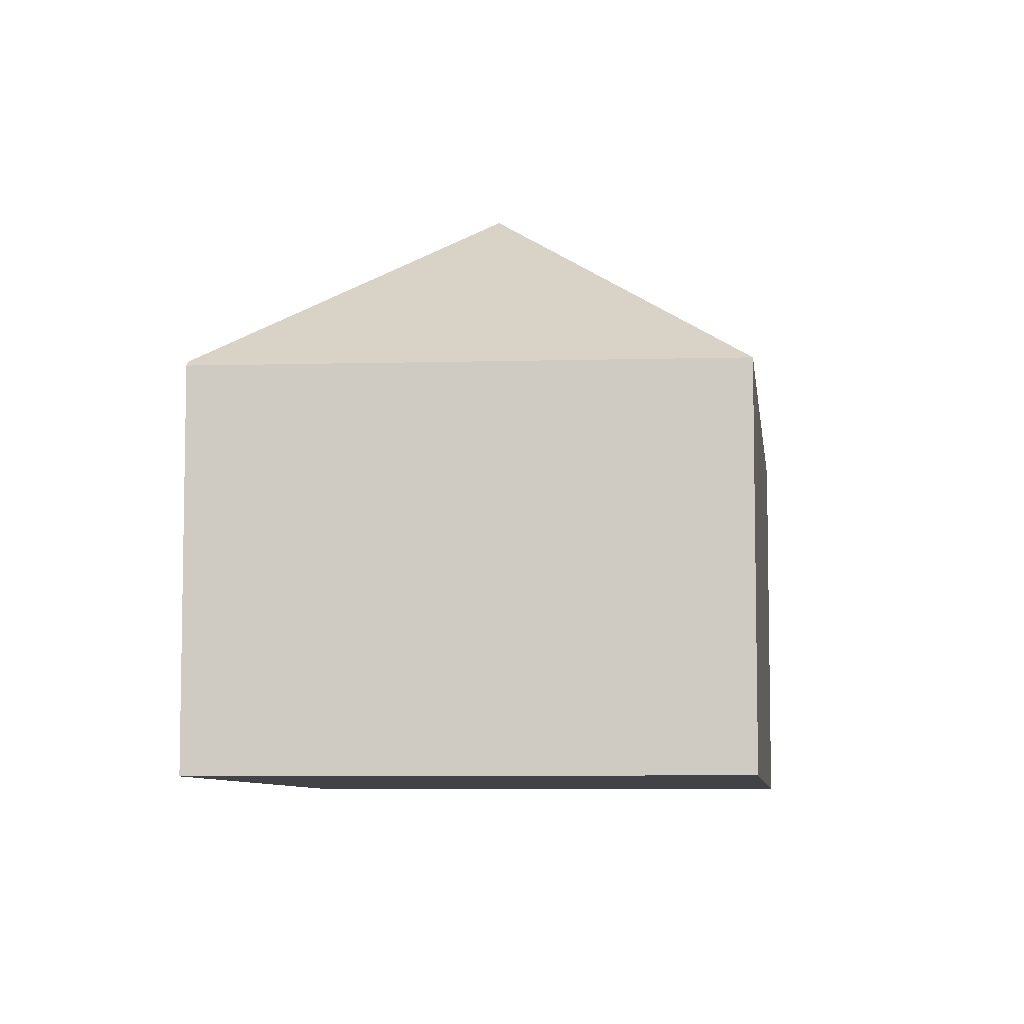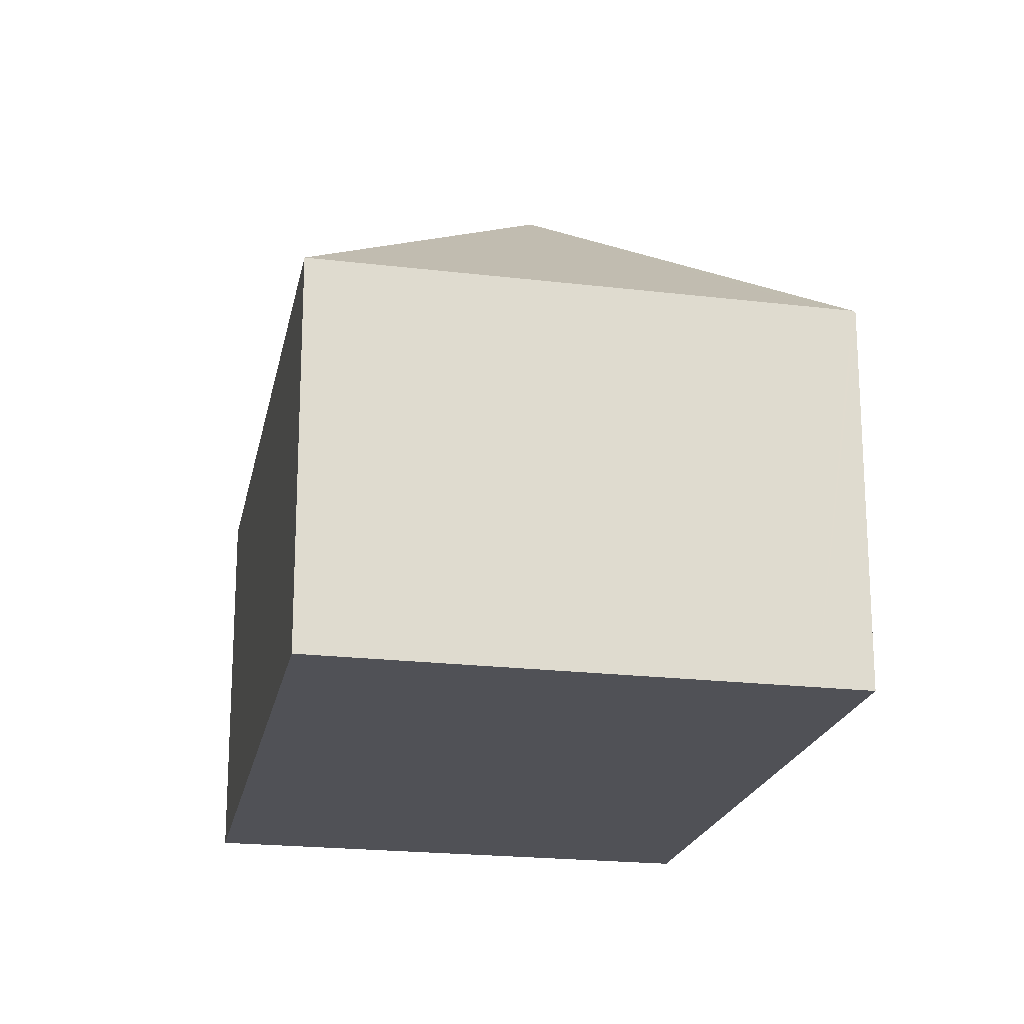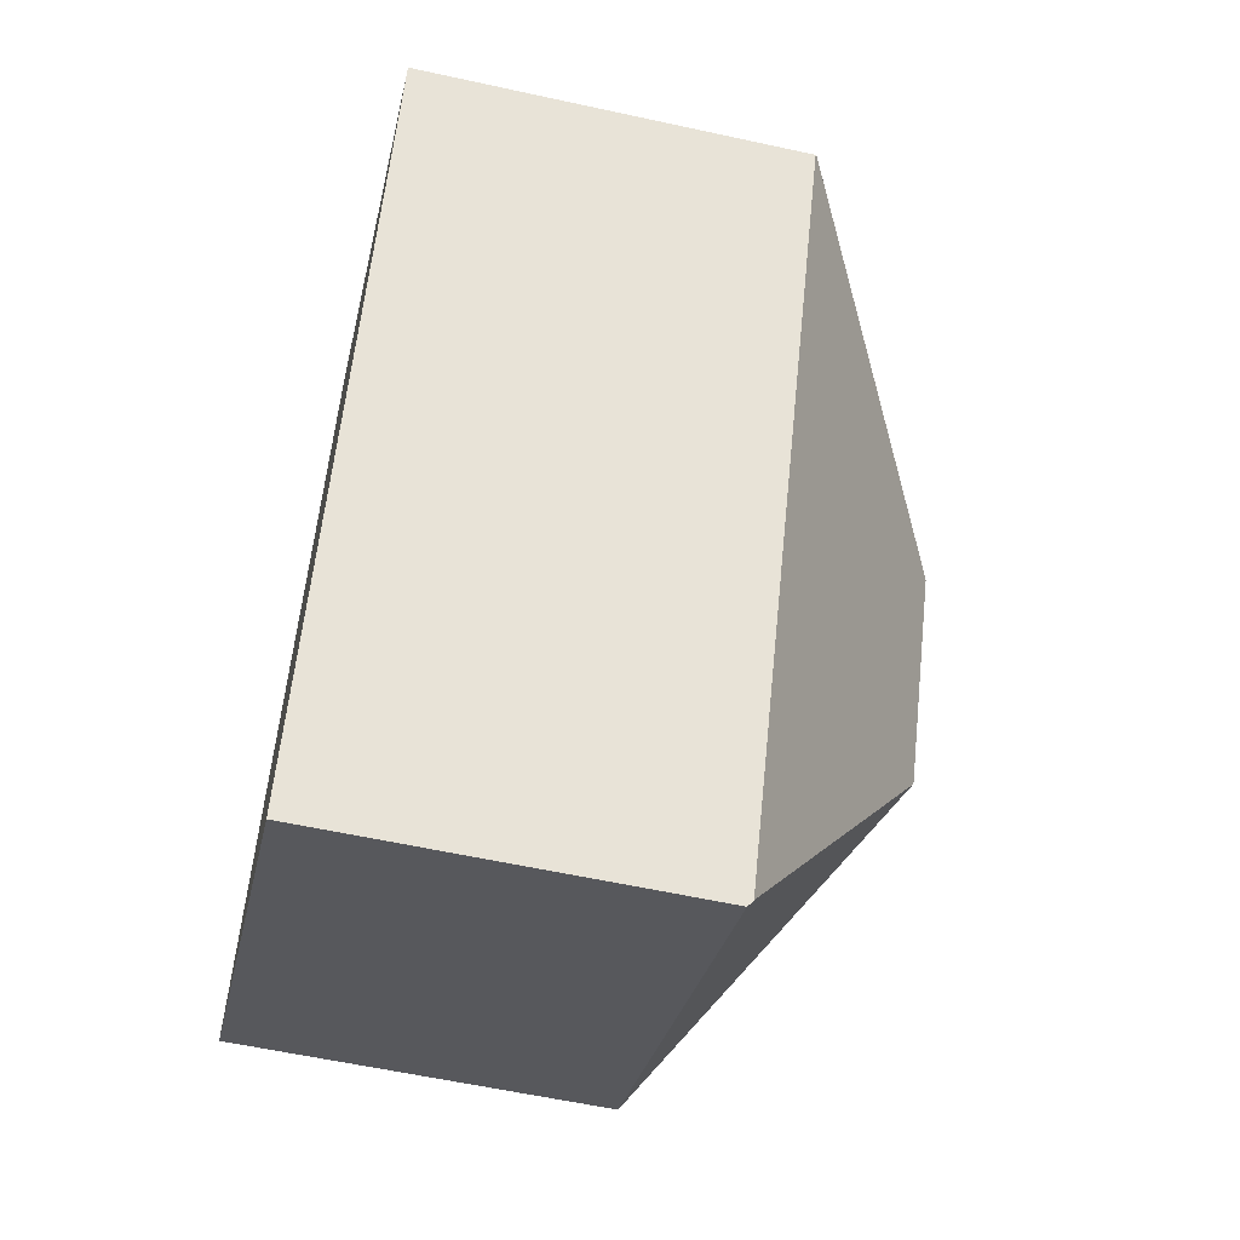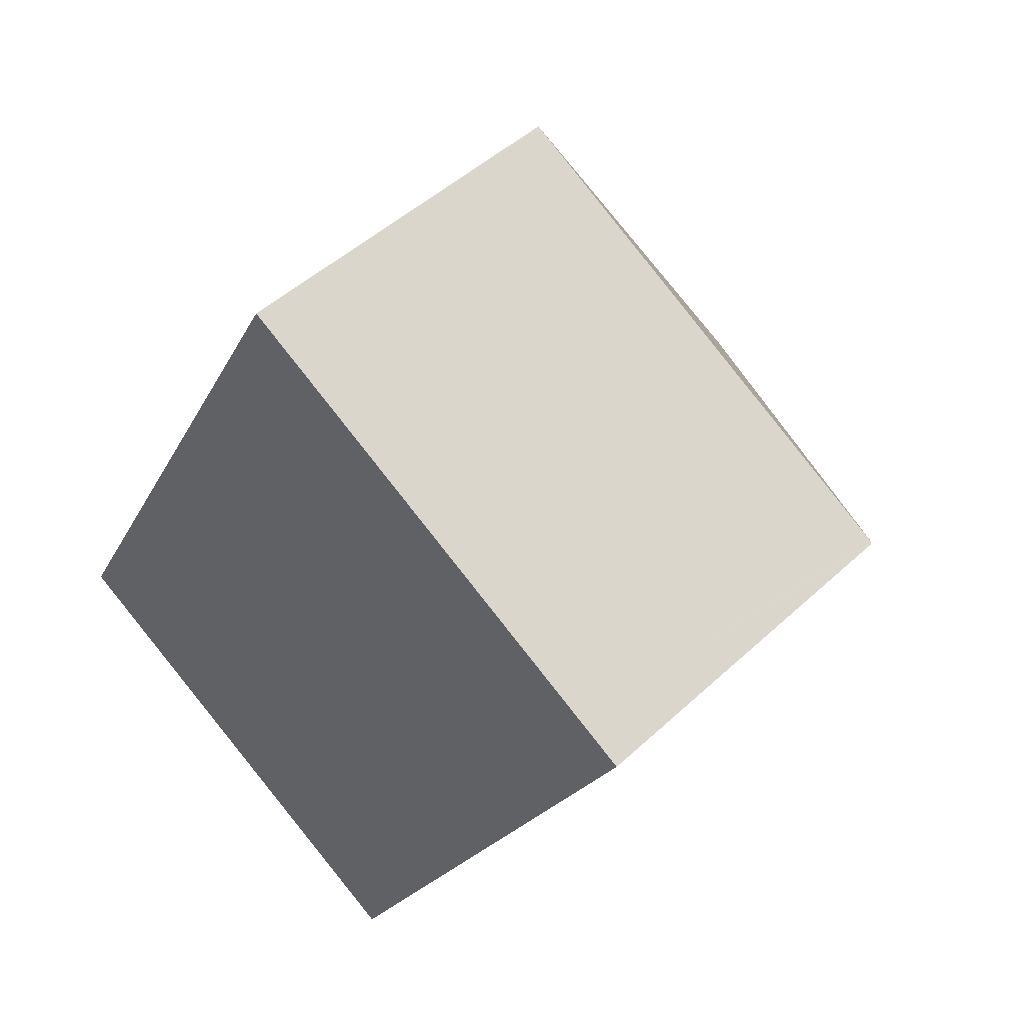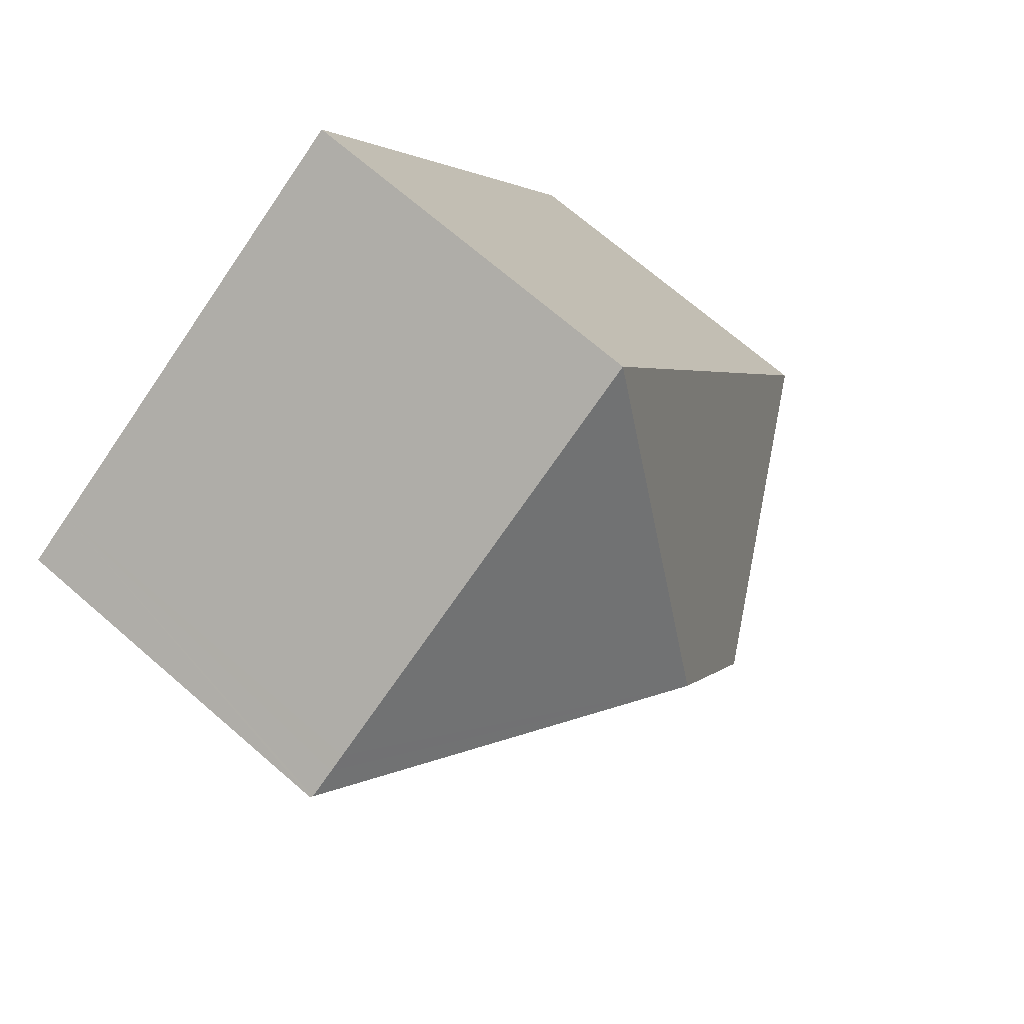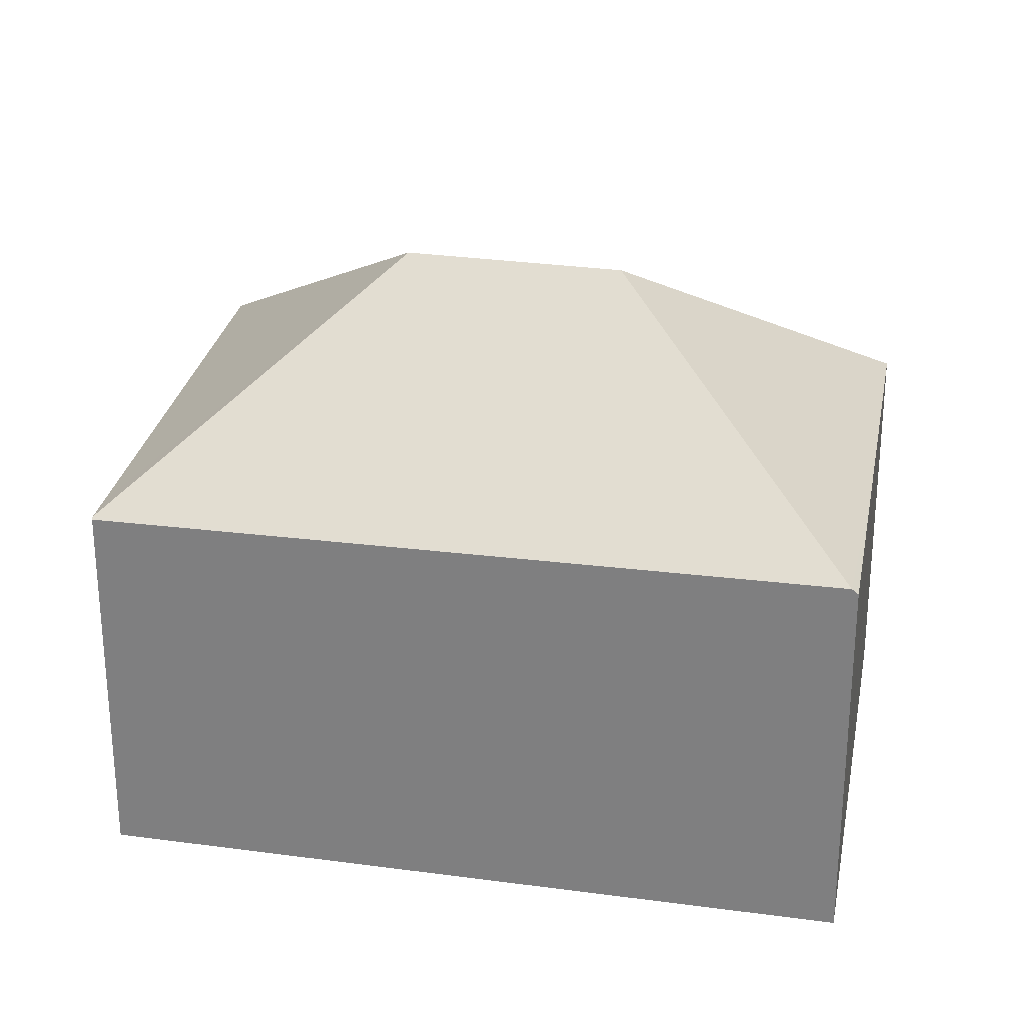
<metadata>
{"format":"obj","ext":"obj","renderer":"f3d","projection":"perspective","resolution":1024,"background":"white","views":[{"elev":-7.3,"azim":-144.8,"up":"+Y"},{"elev":-20.3,"azim":17.8,"up":"+Y"},{"elev":-58.3,"azim":77.2,"up":"+Z"},{"elev":47.8,"azim":43.8,"up":"+Z"},{"elev":70.4,"azim":130.9,"up":"+Z"},{"elev":28.1,"azim":130.7,"up":"+Y"}]}
</metadata>
<code>
v  3.743 3.156 -2.117
v  6.694 3.115 3.229
v  6.713 3.099 3.218
v  3.778 4.722 2.413
v  2.92 4.722 0.825
v  6.458 3.115 3.367
v  6.317 3.115 3.45
v  2.934 3.115 5.431
v  2.184 3.112 -1.272
v  3.717 3.116 -2.164
v  0 3.108 1.903e-16
v  2.732 3.115 5.057
v  0 0 0
v  2.732 -3.097e-16 5.057
v  2.934 -3.326e-16 5.431
v  6.317 -2.113e-16 3.45
v  6.713 -1.97e-16 3.218
v  6.458 -2.062e-16 3.367
v  6.694 -1.977e-16 3.229
v  3.743 1.296e-16 -2.117
v  3.717 1.325e-16 -2.164
v  2.184 7.789e-17 -1.272
g defaultobject
f 1 2 3
f 2 1 4
f 4 1 5
f 4 6 2
f 6 4 7
f 7 4 8
f 9 1 10
f 1 9 5
f 5 9 11
f 4 12 8
f 12 4 11
f 11 4 5
f 13 12 11
f 12 13 14
f 12 14 8
f 8 14 15
f 15 7 8
f 7 15 16
f 7 16 6
f 6 16 2
f 2 16 3
f 3 16 17
f 17 16 18
f 17 18 19
f 17 1 3
f 1 17 20
f 1 20 10
f 10 20 21
f 21 9 10
f 9 21 11
f 11 21 13
f 13 21 22
f 19 20 17
f 20 19 18
f 20 18 16
f 20 16 15
f 20 15 14
f 20 14 13
f 20 13 21
f 21 13 22

</code>
